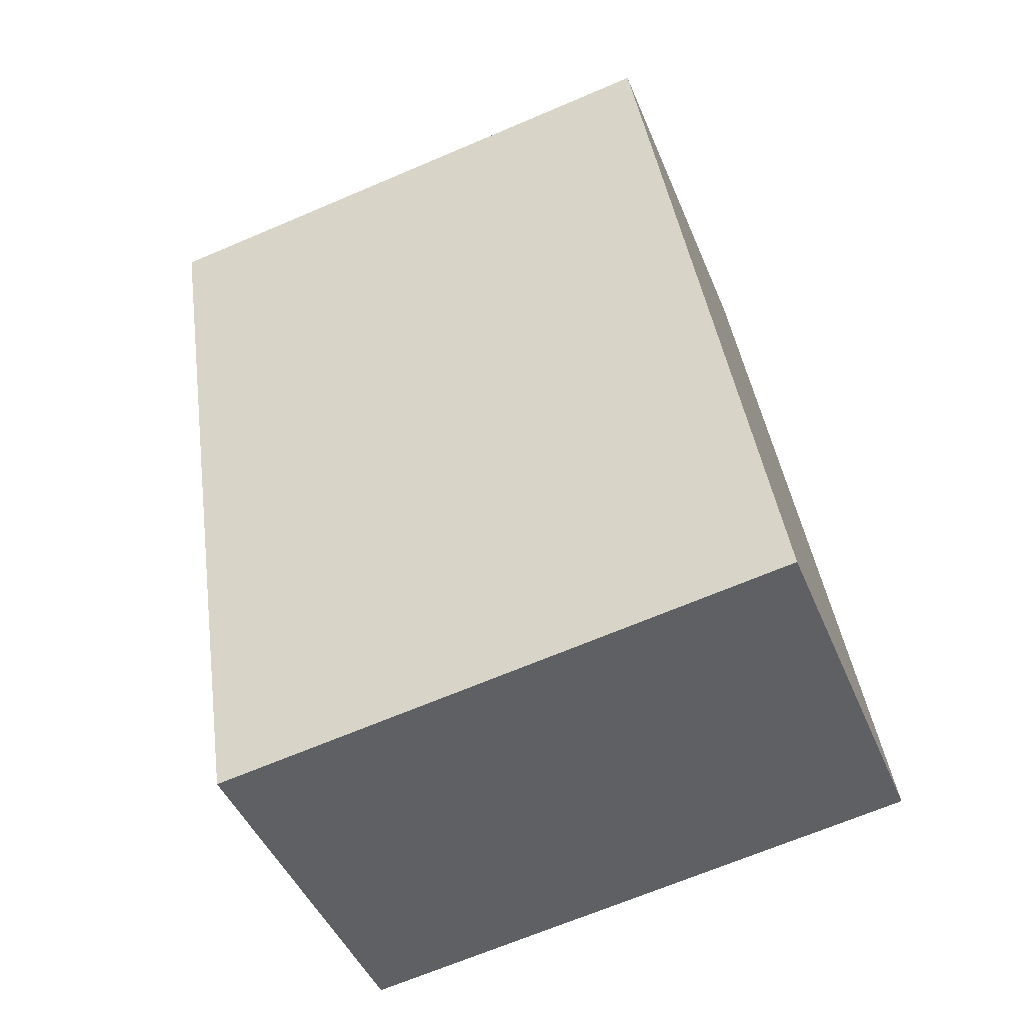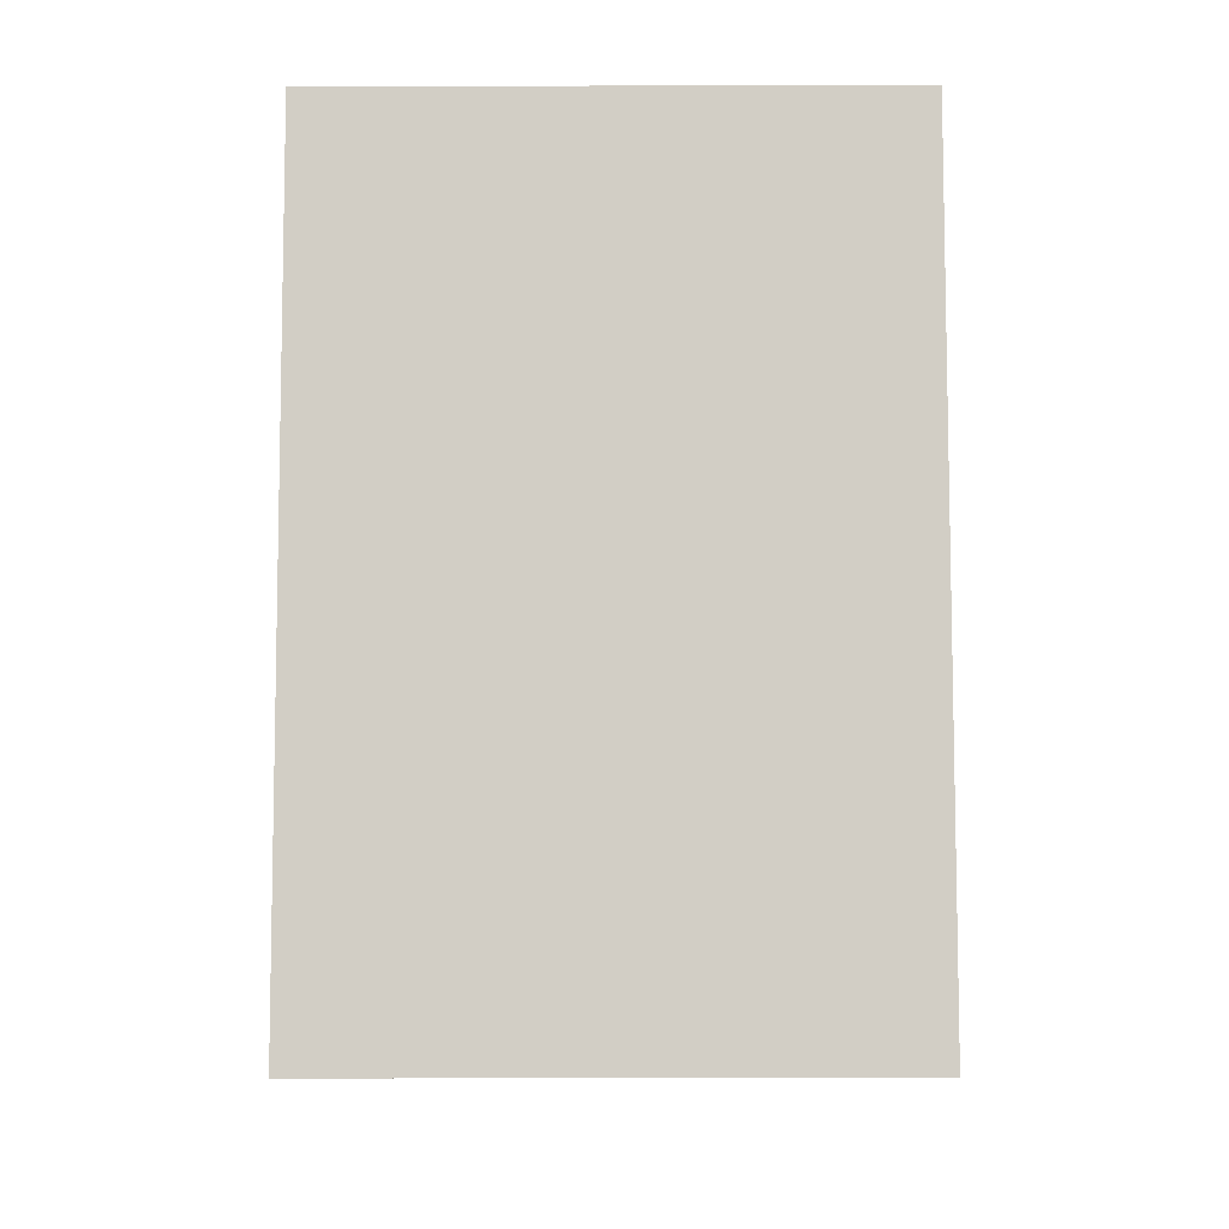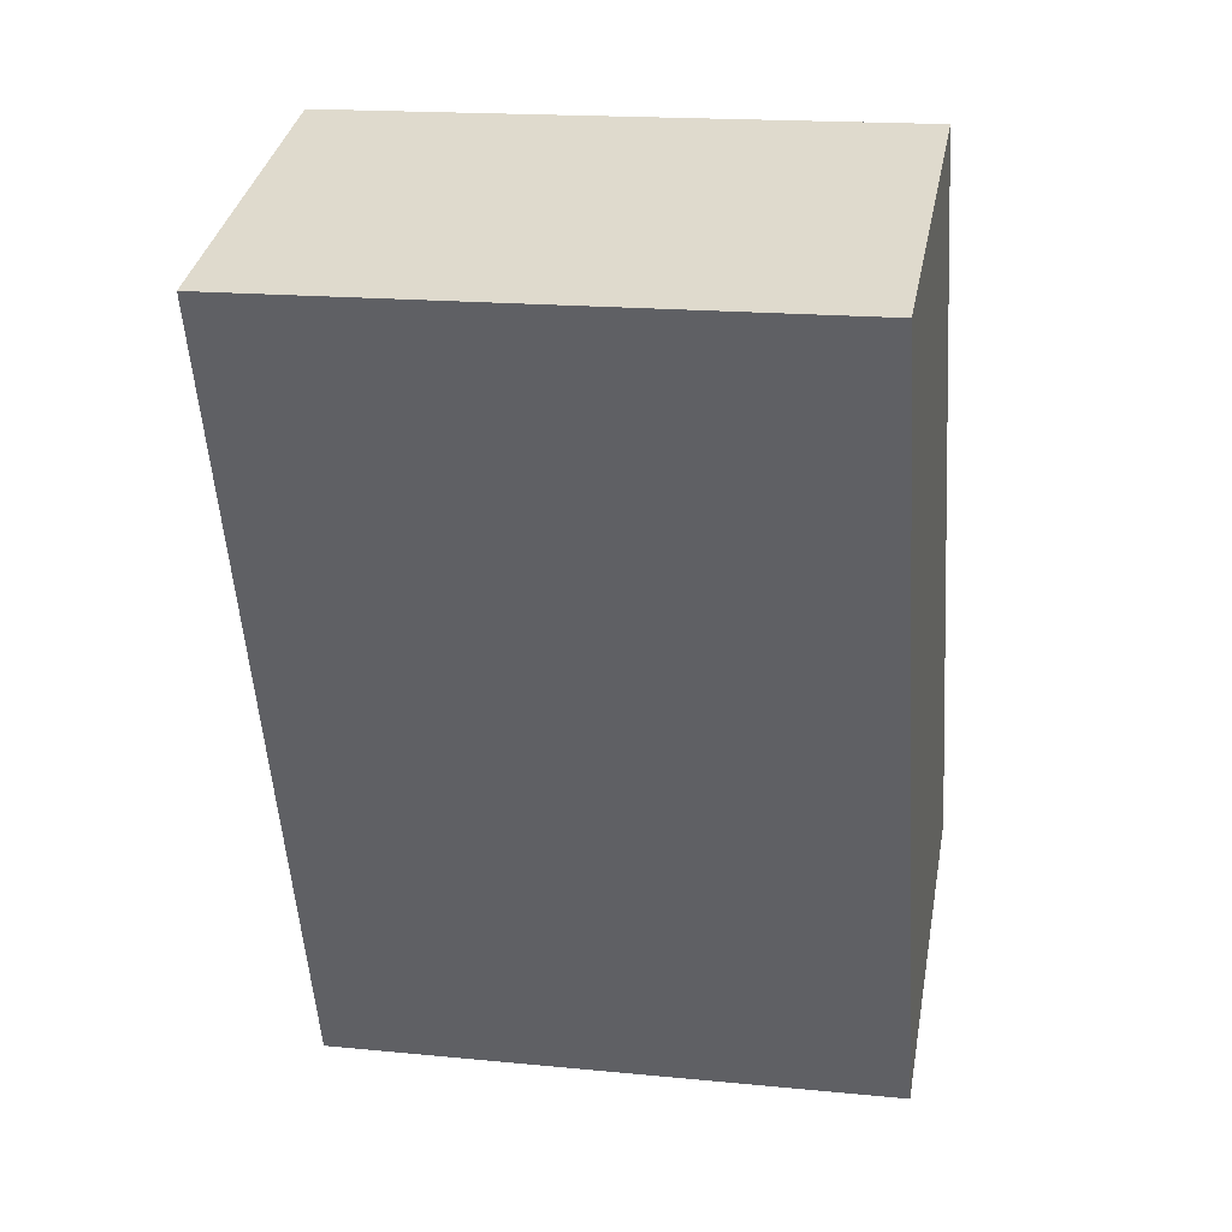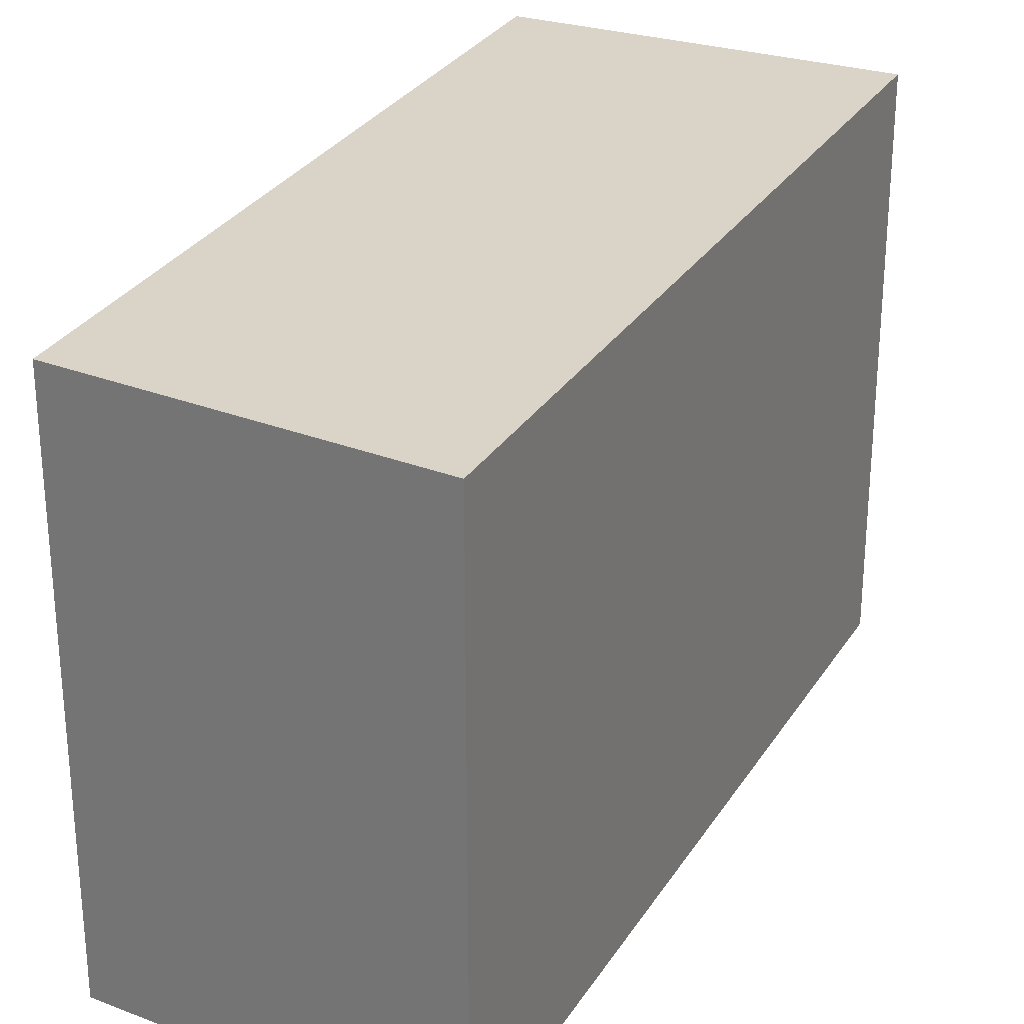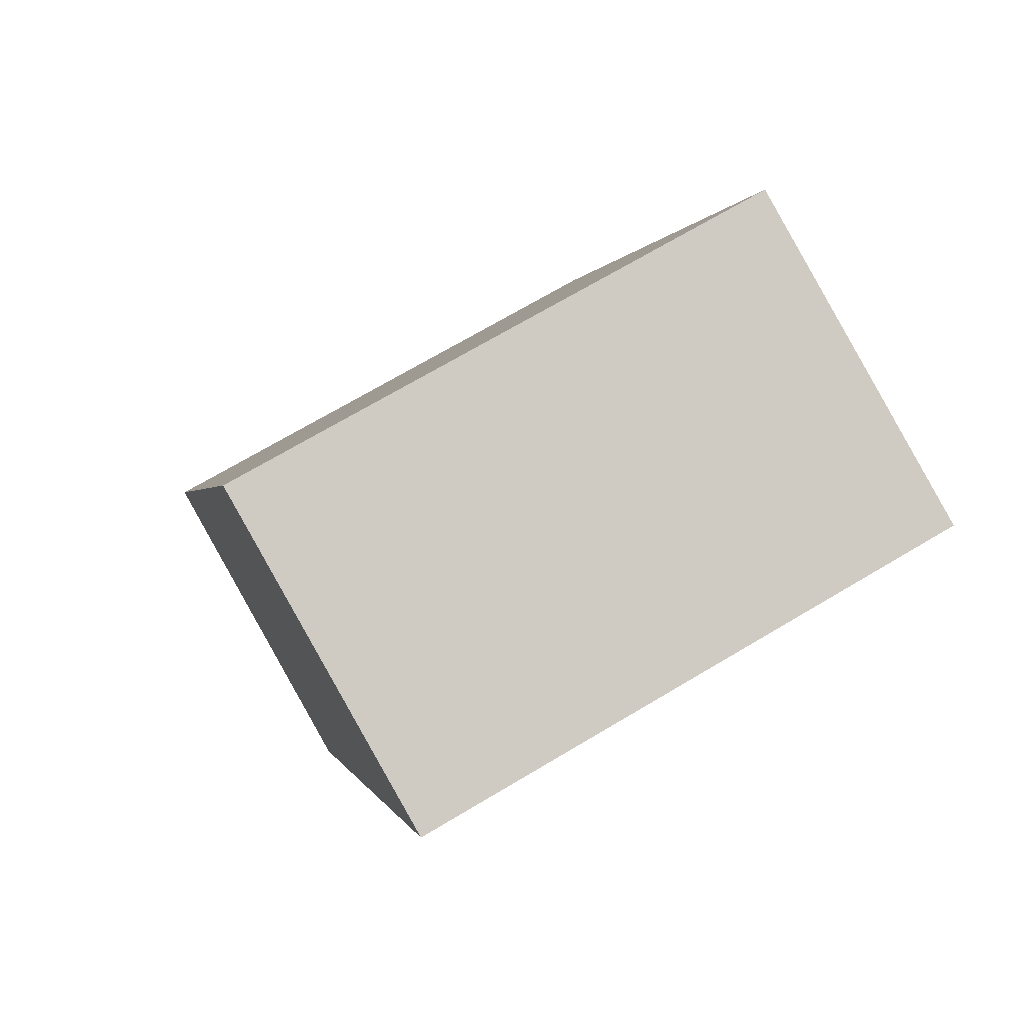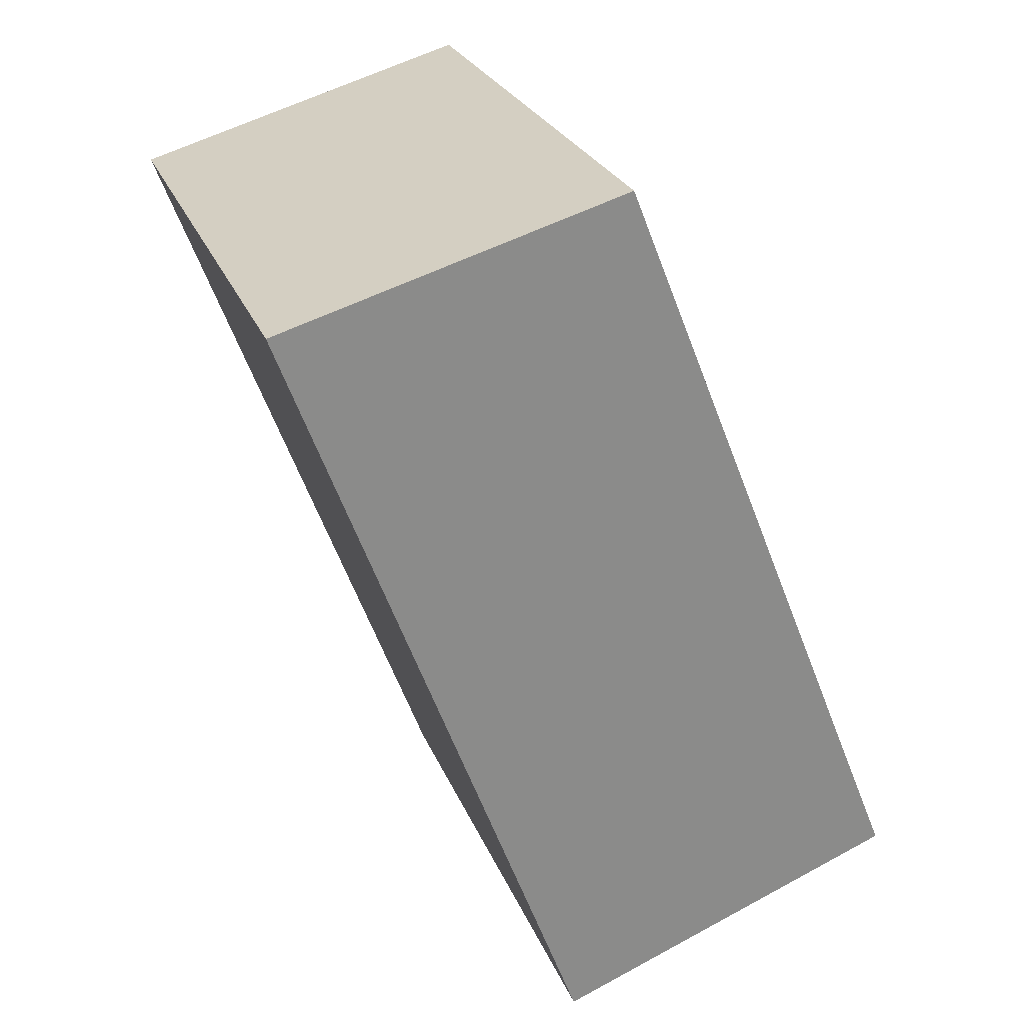
<metadata>
{"format":"obj","ext":"obj","renderer":"f3d","projection":"perspective","resolution":1024,"background":"white","views":[{"elev":-67.8,"azim":113.1,"up":"+Z"},{"elev":-28.4,"azim":90.1,"up":"+Z"},{"elev":17.6,"azim":101.0,"up":"+Z"},{"elev":28.8,"azim":46.6,"up":"+Y"},{"elev":71.2,"azim":59.3,"up":"+Z"},{"elev":25.8,"azim":161.5,"up":"+Z"}]}
</metadata>
<code>
v  1.308 2.143 -0.518
v  1.135 2.143 2.854
v  2.424 2.143 2.477
v  0 2.143 1.312e-16
v  2.424 -1.517e-16 2.477
v  1.308 3.172e-17 -0.518
v  0 0 0
v  1.135 -1.748e-16 2.854
g defaultobject
f 1 2 3
f 2 1 4
f 5 1 3
f 1 5 6
f 6 4 1
f 4 6 7
f 7 2 4
f 2 7 8
f 8 3 2
f 3 8 5
f 8 6 5
f 6 8 7

</code>
